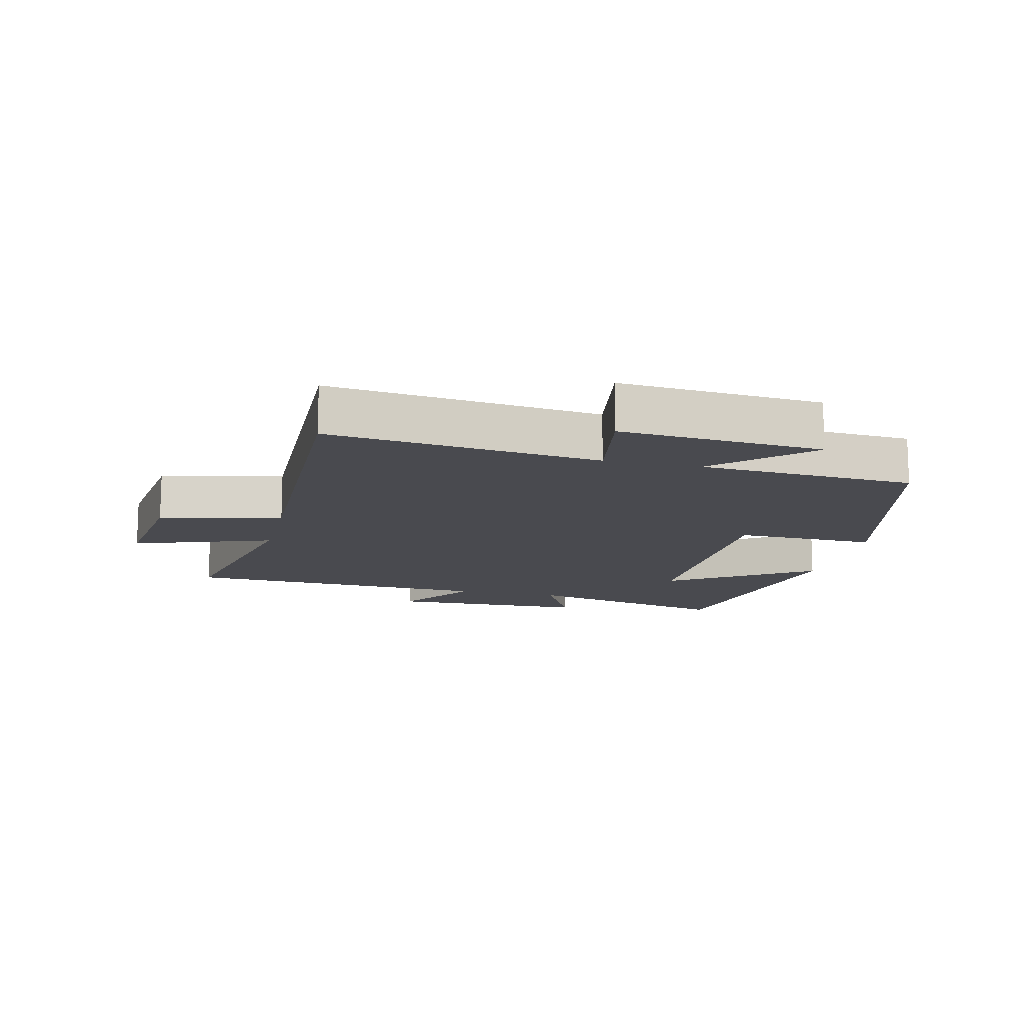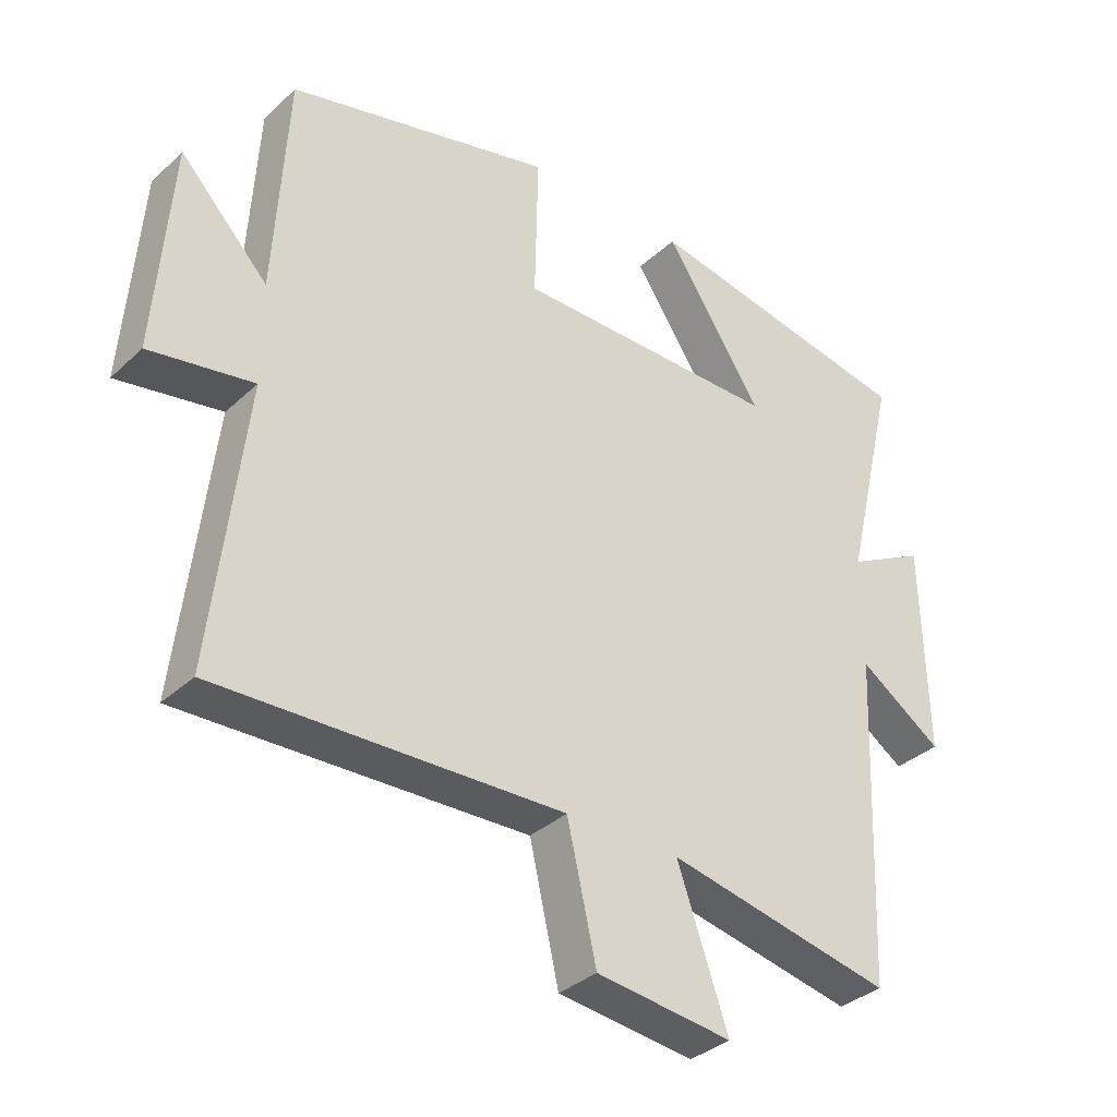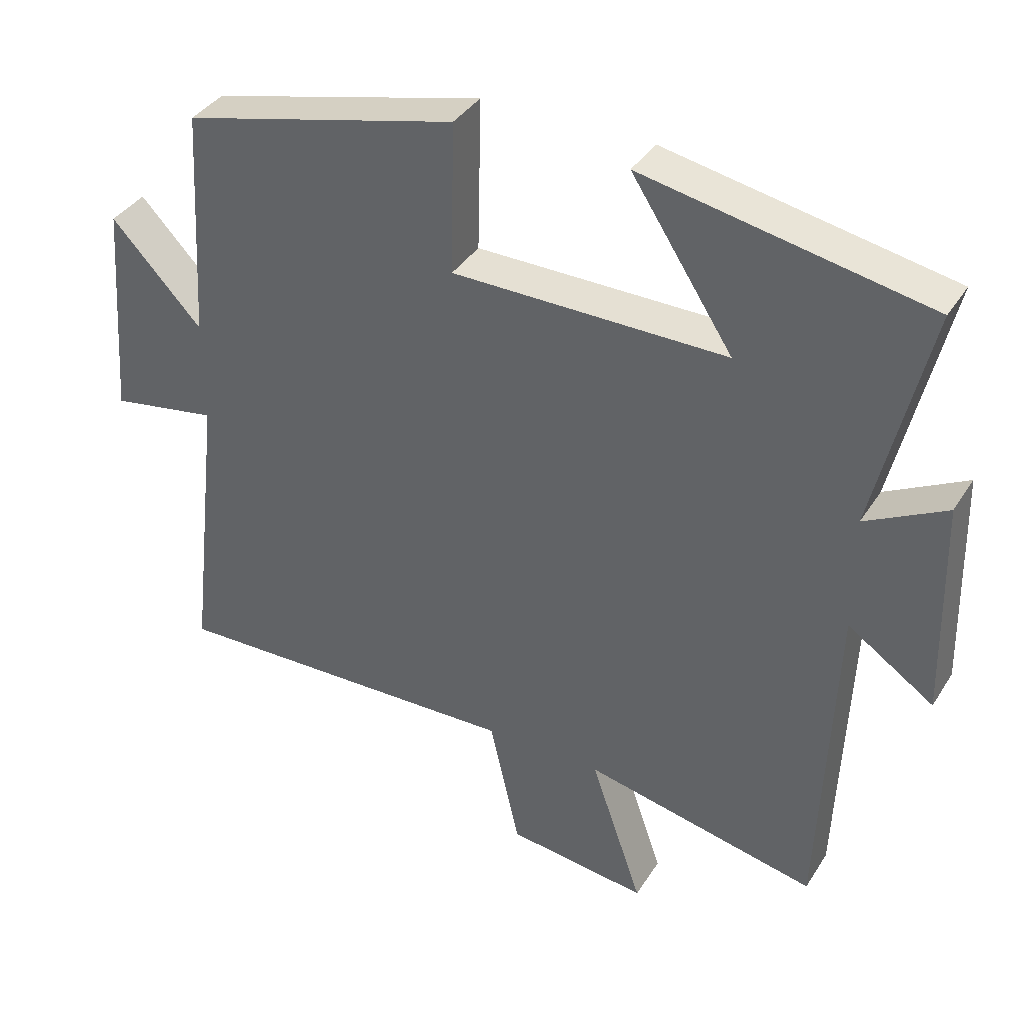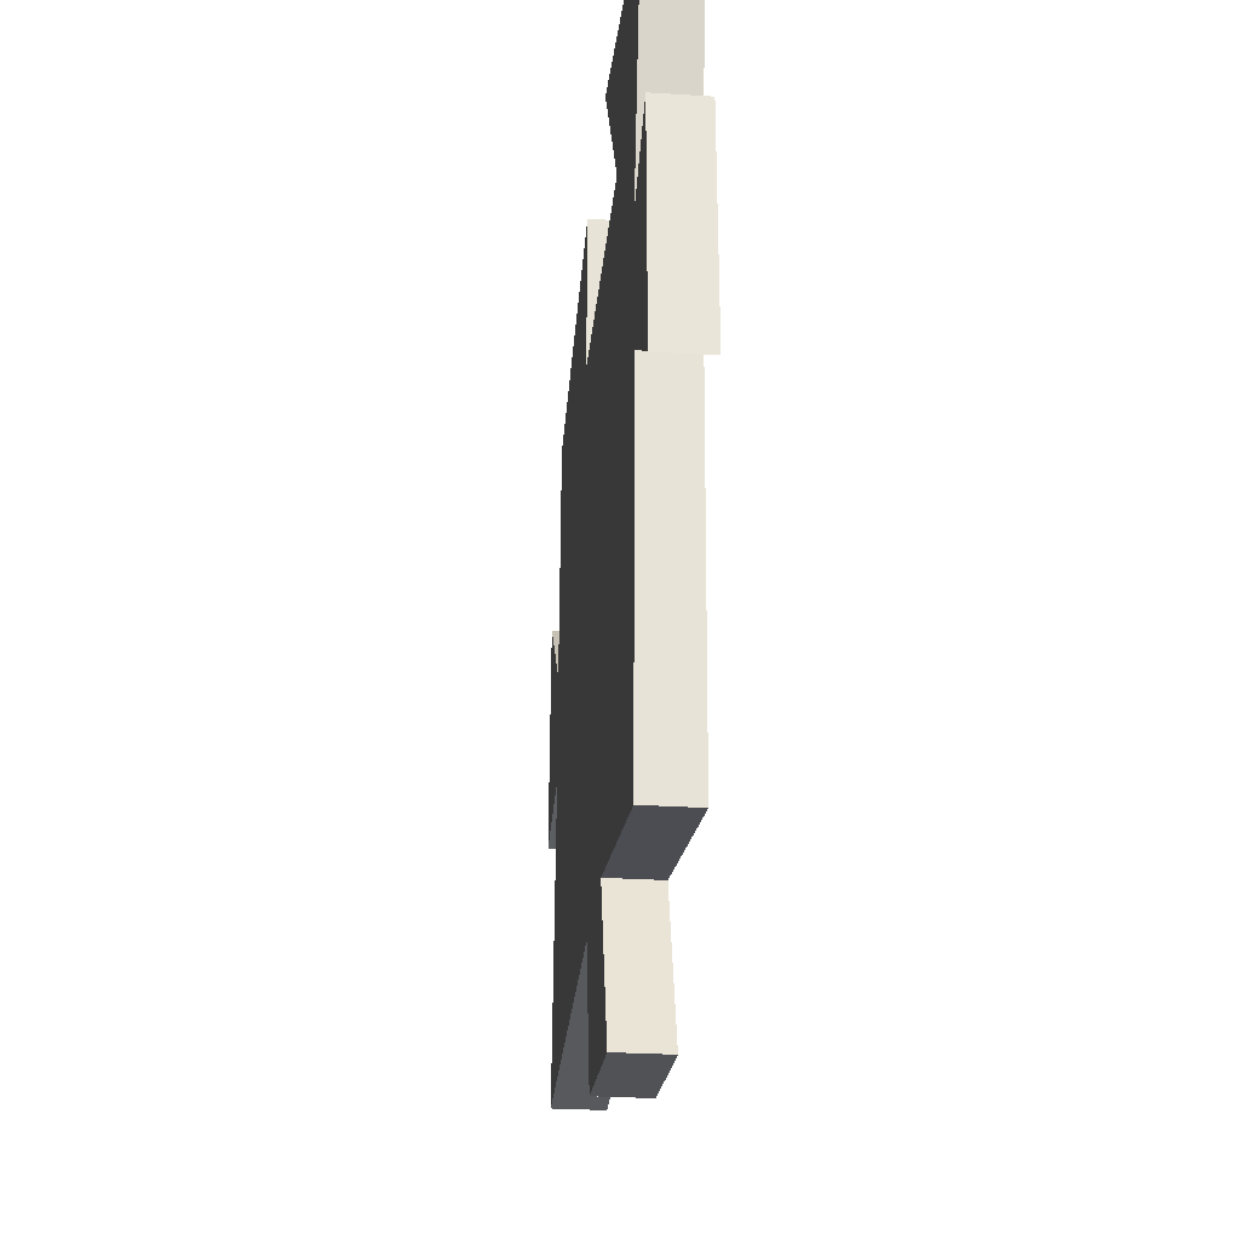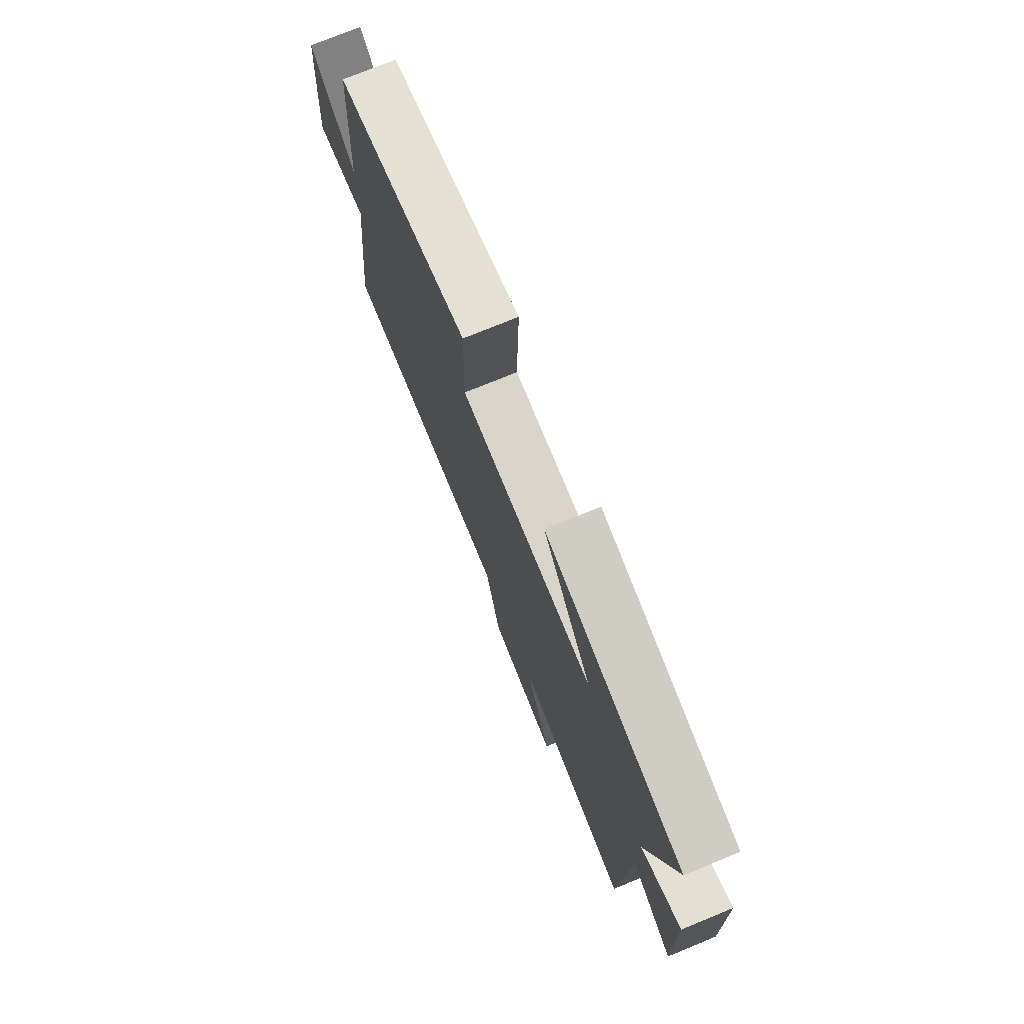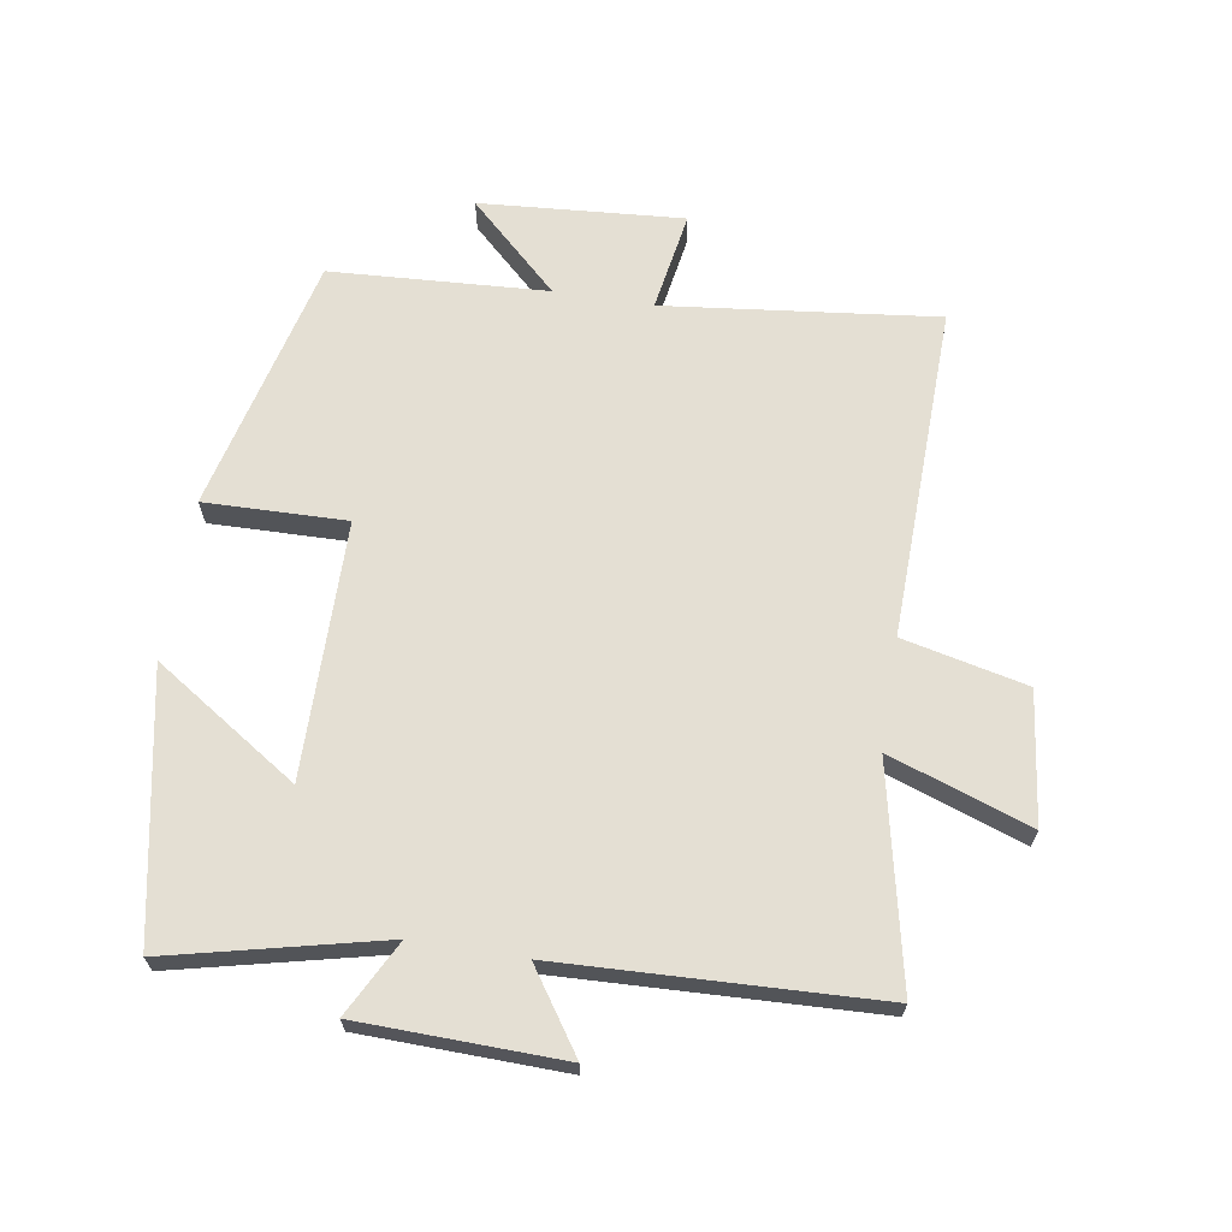
<metadata>
{"format":"obj","ext":"obj","renderer":"f3d","projection":"perspective","resolution":1024,"background":"white","views":[{"elev":-13.5,"azim":-103.3,"up":"+Y"},{"elev":-34.4,"azim":-39.1,"up":"+Z"},{"elev":37.5,"azim":28.7,"up":"+Z"},{"elev":-28.4,"azim":84.5,"up":"+Z"},{"elev":75.2,"azim":67.7,"up":"+Z"},{"elev":66.5,"azim":99.2,"up":"+Y"}]}
</metadata>
<code>
v -0.48 0.07 0.402
v -0.08 0.07 0.5
v -0.085 0.07 0.279
v 0.313 0.07 0.275
v 0.166 0.07 0.5
v 0.578 0.07 0.42
v 0.5 0.07 0.089
v 0.617 0.07 0.15
v 0.625 0.07 -0.166
v 0.5 0.07 -0.081
v 0.48 0.07 -0.573
v 0.141 0.07 -0.5
v 0.217 0.07 -0.719
v 0.013 0.07 -0.693
v -0.031 0.07 -0.5
v -0.549 0.07 -0.513
v -0.5 0.07 -0.088
v -0.656 0.07 -0.114
v -0.632 0.07 0.204
v -0.5 0.07 0.064
v -0.48 0 0.402
v -0.08 0 0.5
v -0.085 0 0.279
v 0.313 0 0.275
v 0.166 0 0.5
v 0.578 0 0.42
v 0.5 0 0.089
v 0.617 0 0.15
v 0.625 0 -0.166
v 0.5 0 -0.081
v 0.48 0 -0.573
v 0.141 0 -0.5
v 0.217 0 -0.719
v 0.013 0 -0.693
v -0.031 0 -0.5
v -0.549 0 -0.513
v -0.5 0 -0.088
v -0.656 0 -0.114
v -0.632 0 0.204
v -0.5 0 0.064
f 17 18 19 20
f 1 2 3
f 20 1 3
f 17 20 3
f 17 3 4
f 16 17 4
f 15 16 4
f 12 13 14 15
f 12 15 4
f 10 11 12 4
f 7 8 9 10
f 7 10 4
f 4 5 6 7
f 40 39 38 37
f 23 22 21
f 23 21 40
f 23 40 37
f 24 23 37
f 24 37 36
f 24 36 35
f 35 34 33 32
f 24 35 32
f 24 32 31 30
f 30 29 28 27
f 24 30 27
f 27 26 25 24
f 1 21 22 2
f 2 22 23 3
f 3 23 24 4
f 4 24 25 5
f 5 25 26 6
f 6 26 27 7
f 7 27 28 8
f 8 28 29 9
f 9 29 30 10
f 10 30 31 11
f 11 31 32 12
f 12 32 33 13
f 13 33 34 14
f 14 34 35 15
f 15 35 36 16
f 16 36 37 17
f 17 37 38 18
f 18 38 39 19
f 19 39 40 20
f 20 40 21 1

</code>
